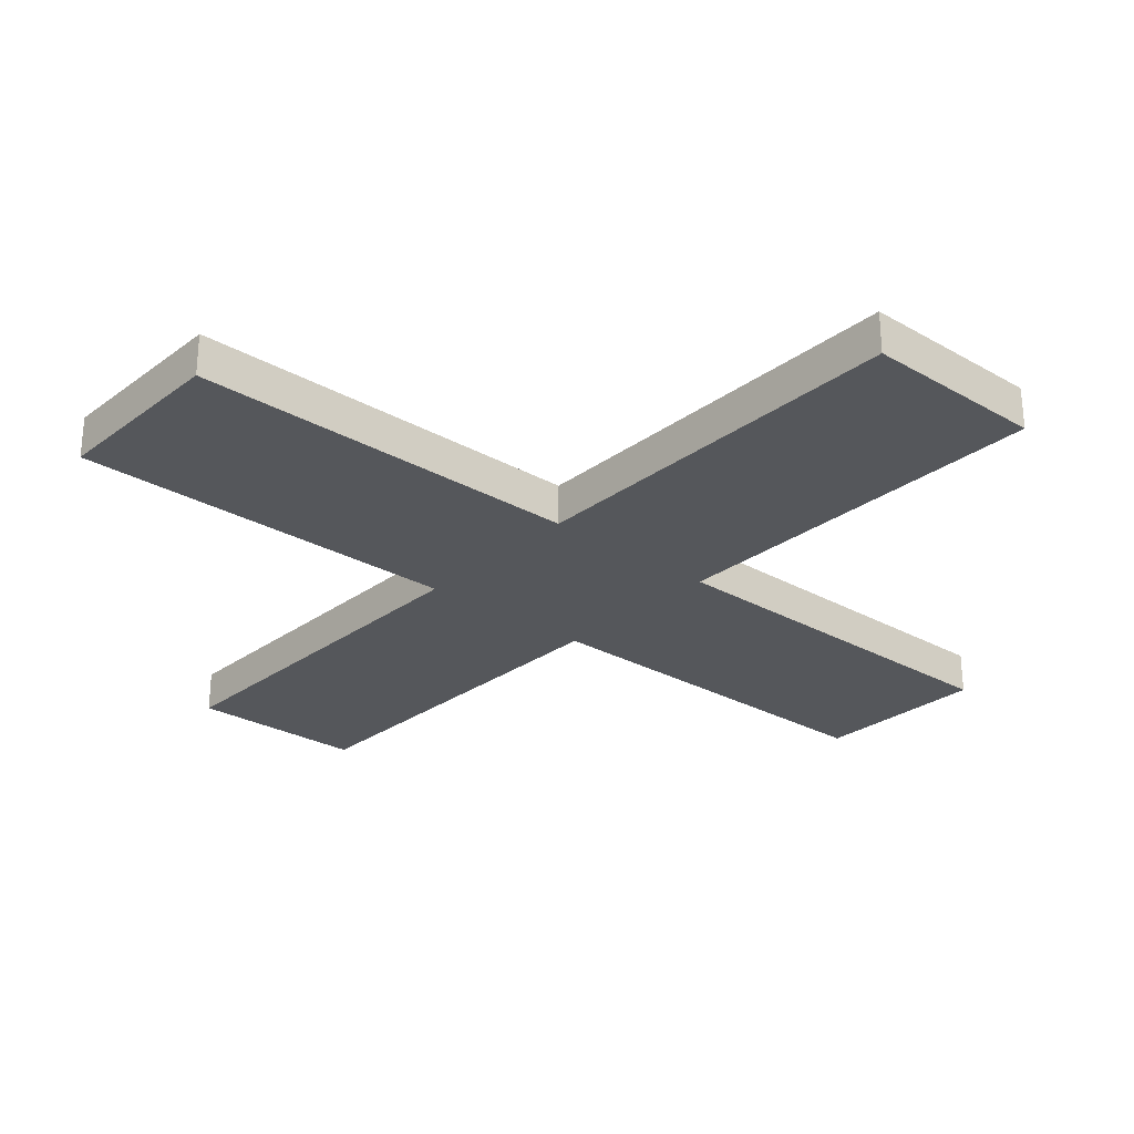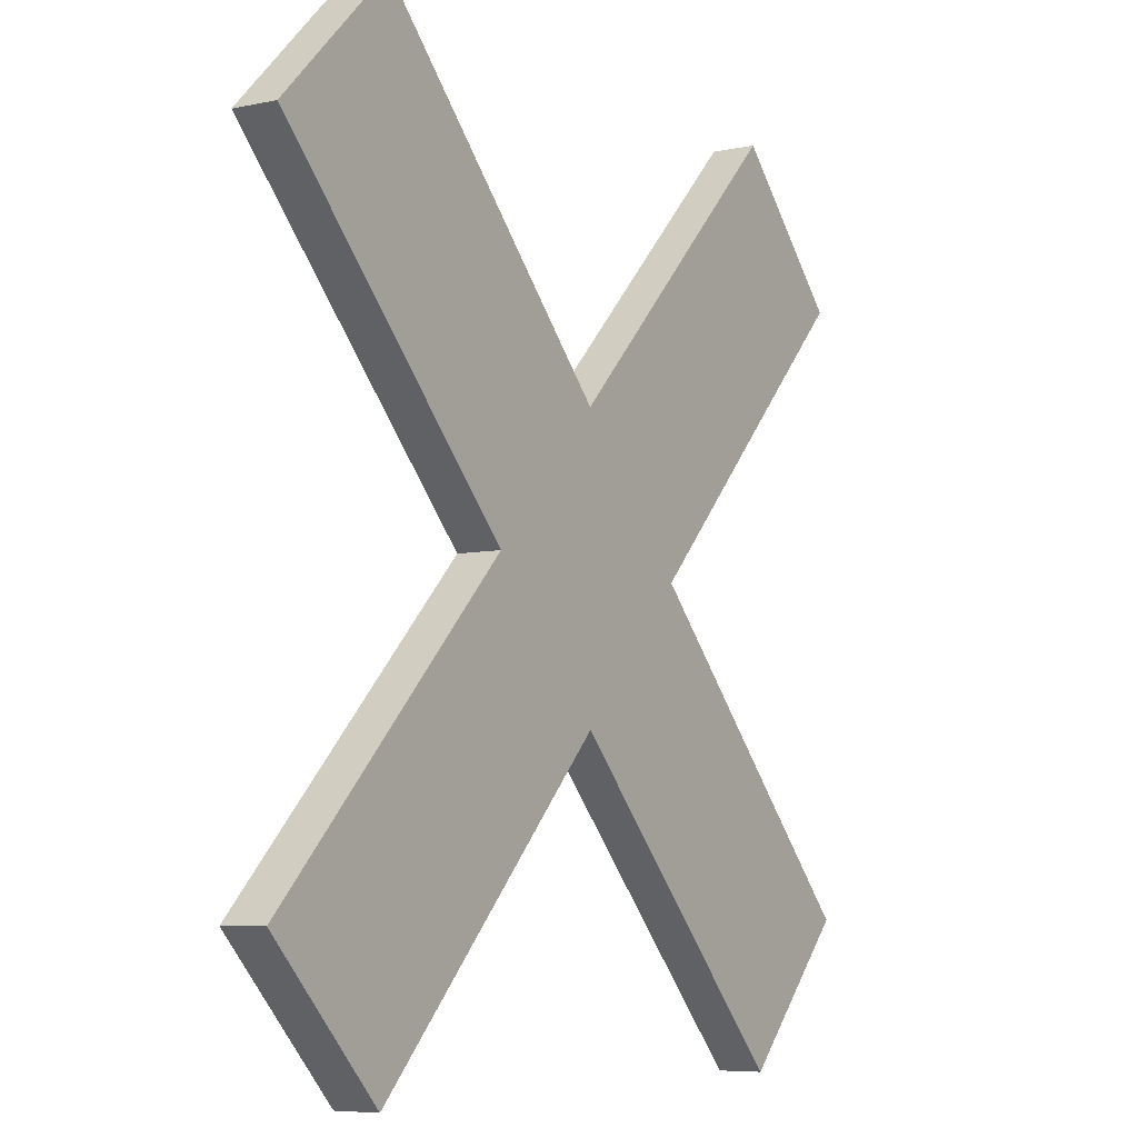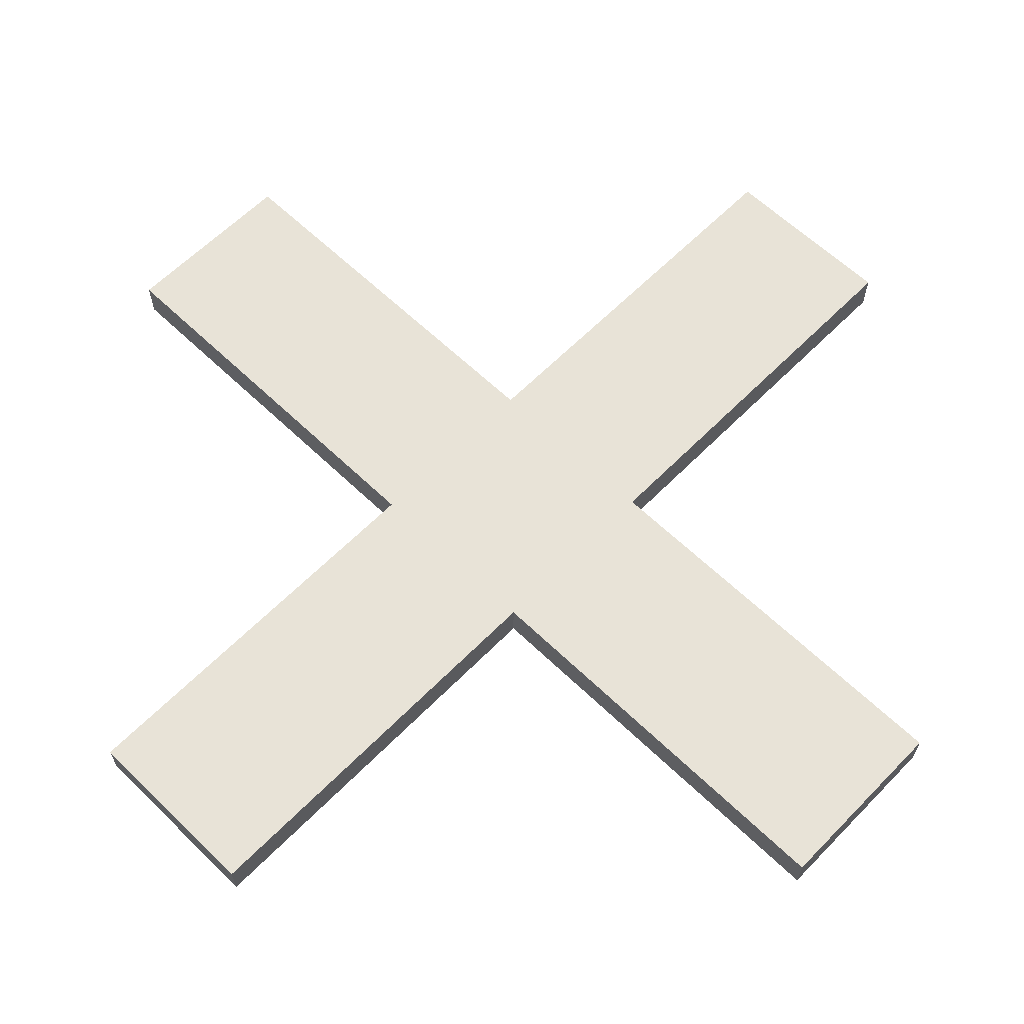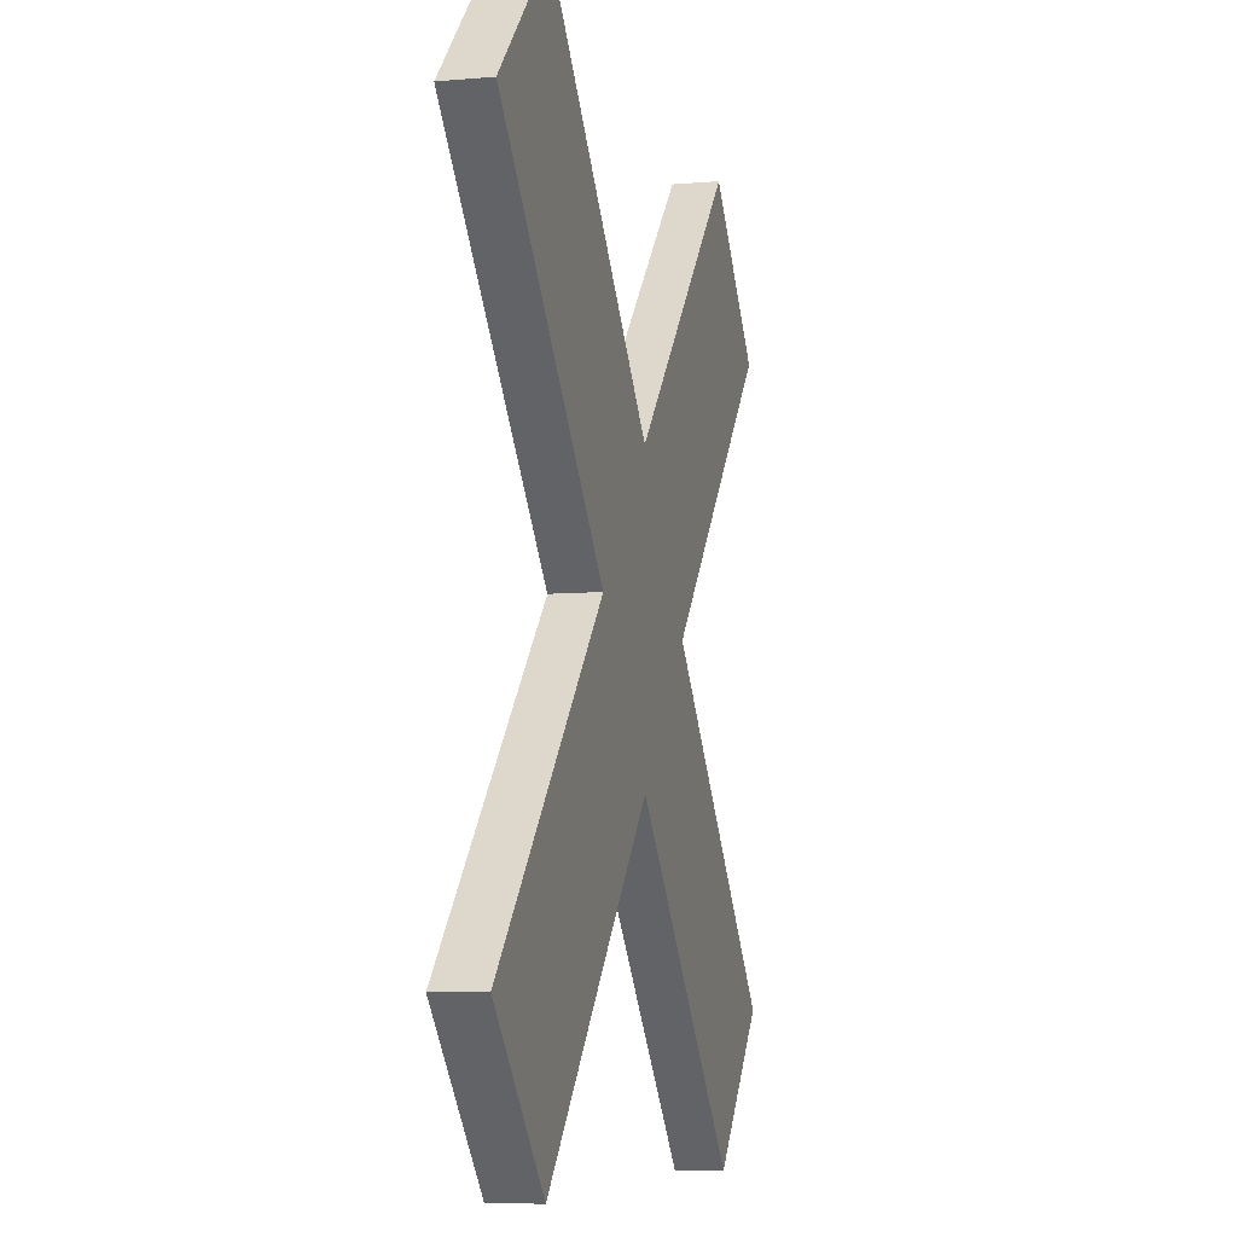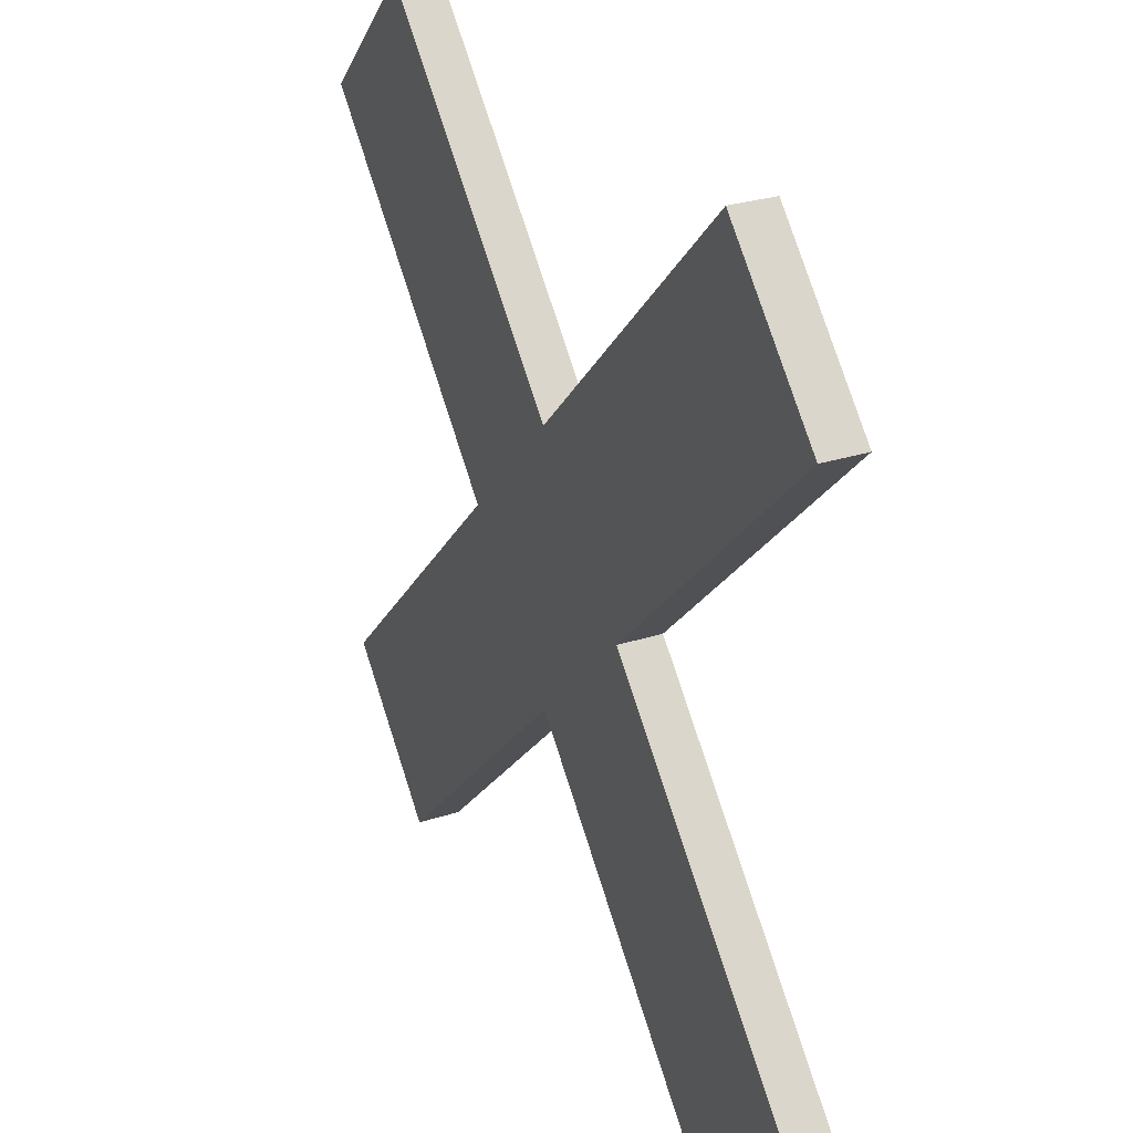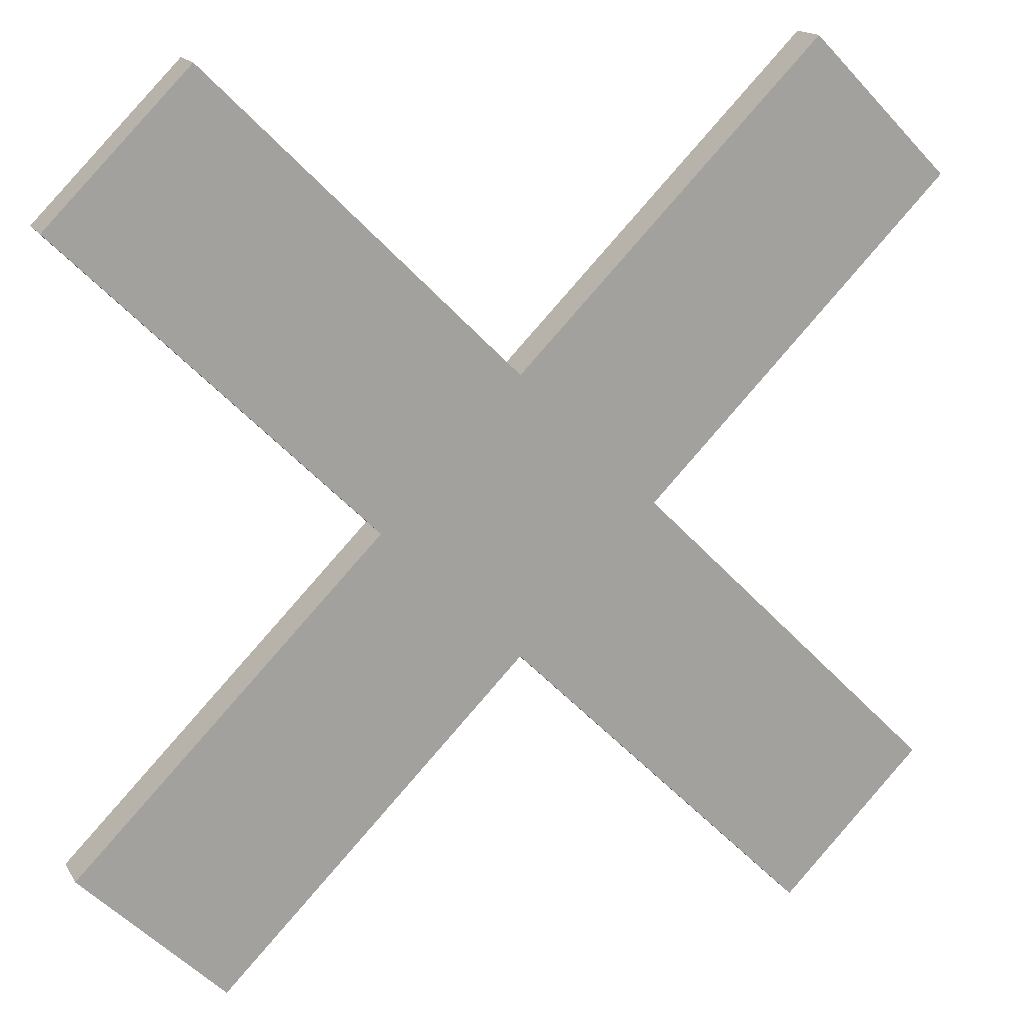
<metadata>
{"format":"obj","ext":"obj","renderer":"f3d","projection":"perspective","resolution":1024,"background":"white","views":[{"elev":-26.6,"azim":3.5,"up":"+Y"},{"elev":-6.8,"azim":-58.1,"up":"+Z"},{"elev":62.1,"azim":89.3,"up":"+Y"},{"elev":-8.1,"azim":-76.6,"up":"+Z"},{"elev":28.6,"azim":-115.7,"up":"+Z"},{"elev":16.7,"azim":-21.5,"up":"+Z"}]}
</metadata>
<code>
o sign.001
v 0.5119 -0.45 0.3502
v 0.3502 -0.45 0.5119
v -0 -0.5 -0.1616
v -0.3502 -0.45 -0.5119
v 0.5119 -0.5 -0.3502
v 0.5119 -0.45 -0.3502
v -0.3502 -0.5 0.5119
v -0.3502 -0.45 0.5119
v -0.5119 -0.45 0.3502
v 0.1616 -0.45 -0
v 0.1616 -0.5 -0
v -0.1616 -0.45 0
v 0.3502 -0.5 0.5119
v -0.5119 -0.5 -0.3502
v -0.3502 -0.5 -0.5119
v 0.5119 -0.5 0.3502
v -0.5119 -0.45 -0.3502
v -0.5119 -0.5 0.3502
v -0.1616 -0.5 0
v 0 -0.5 0.1616
v 0 -0.45 0.1616
v 0.3502 -0.5 -0.5119
v -0 -0.45 -0.1616
v 0.3502 -0.45 -0.5119
g sign.001_sign.001_front-back
f 13 14 15 16
f 17 2 1 4
f 7 18 19 20
f 8 21 12 9
f 11 3 22 5
f 23 10 6 24
g sign.001_sign.001_edges
f 13 16 1 2
f 3 15 4 23
f 15 14 17 4
f 20 13 2 21
f 5 22 24 6
f 22 3 23 24
f 18 7 8 9
f 7 20 21 8
f 10 11 5 6
f 12 19 18 9
f 14 19 12 17
f 16 11 10 1

</code>
